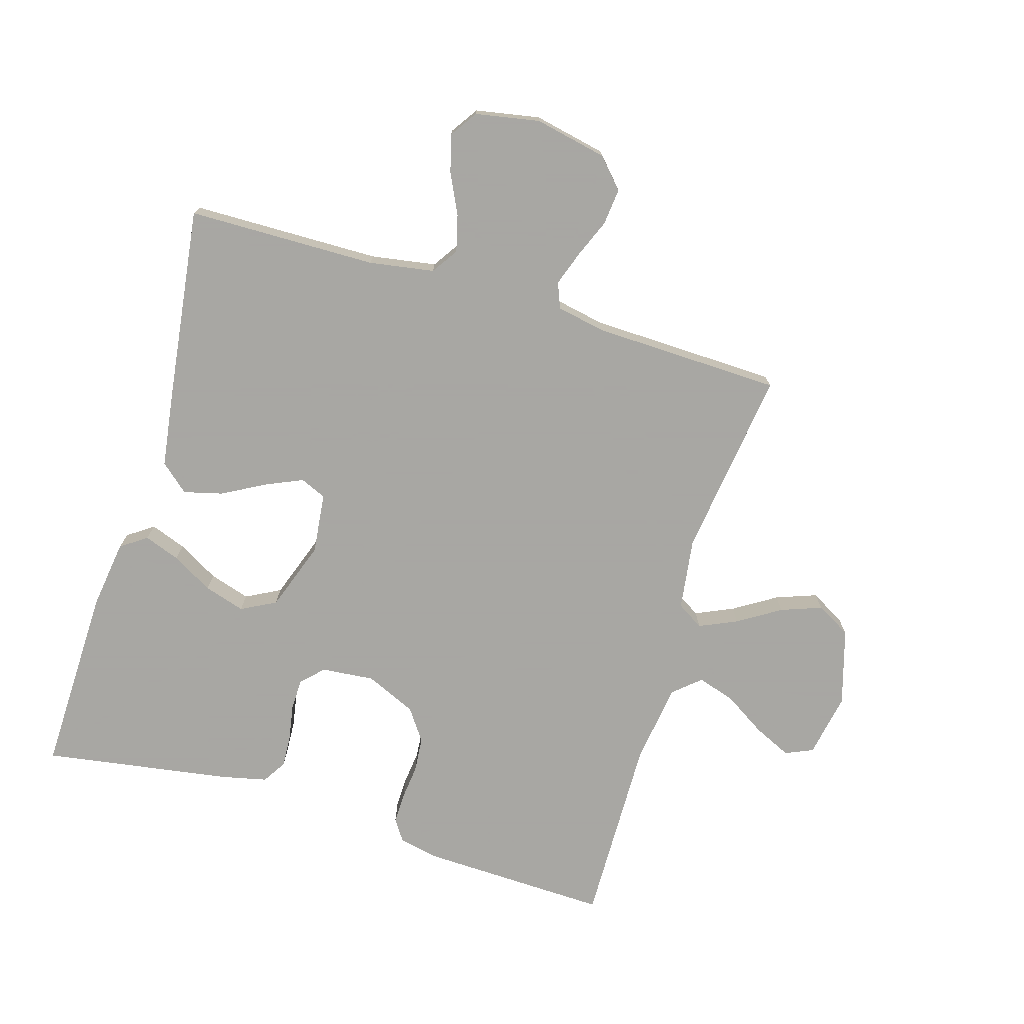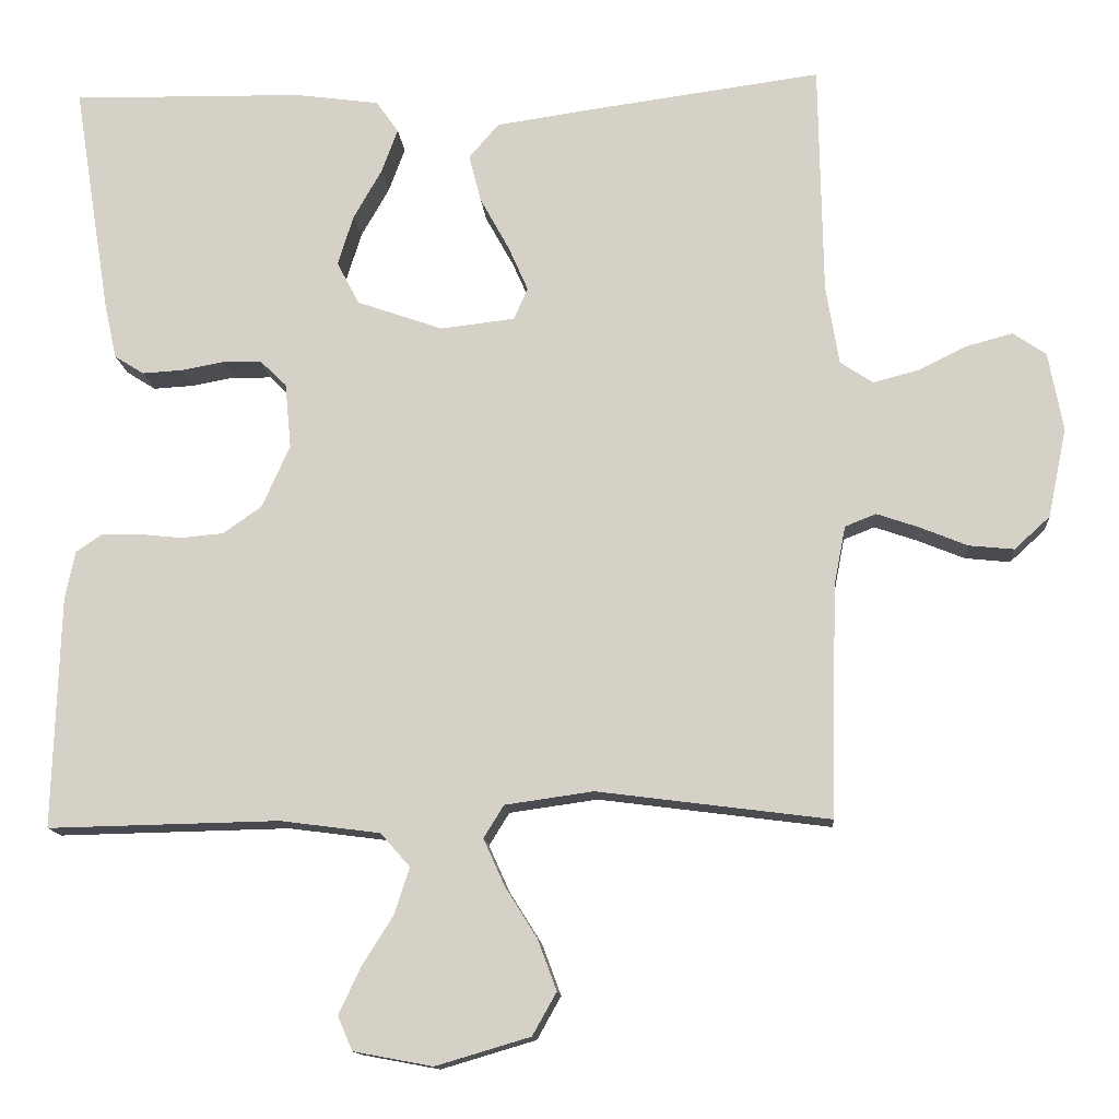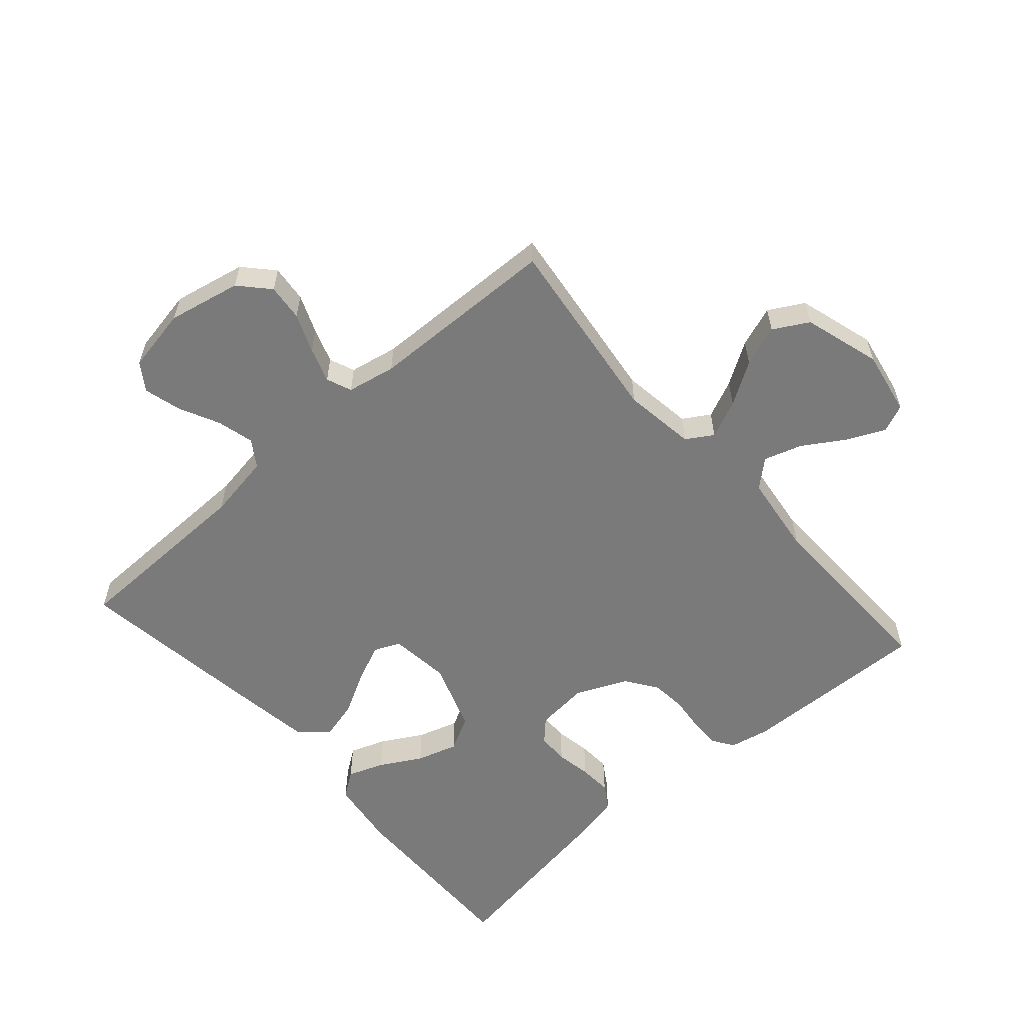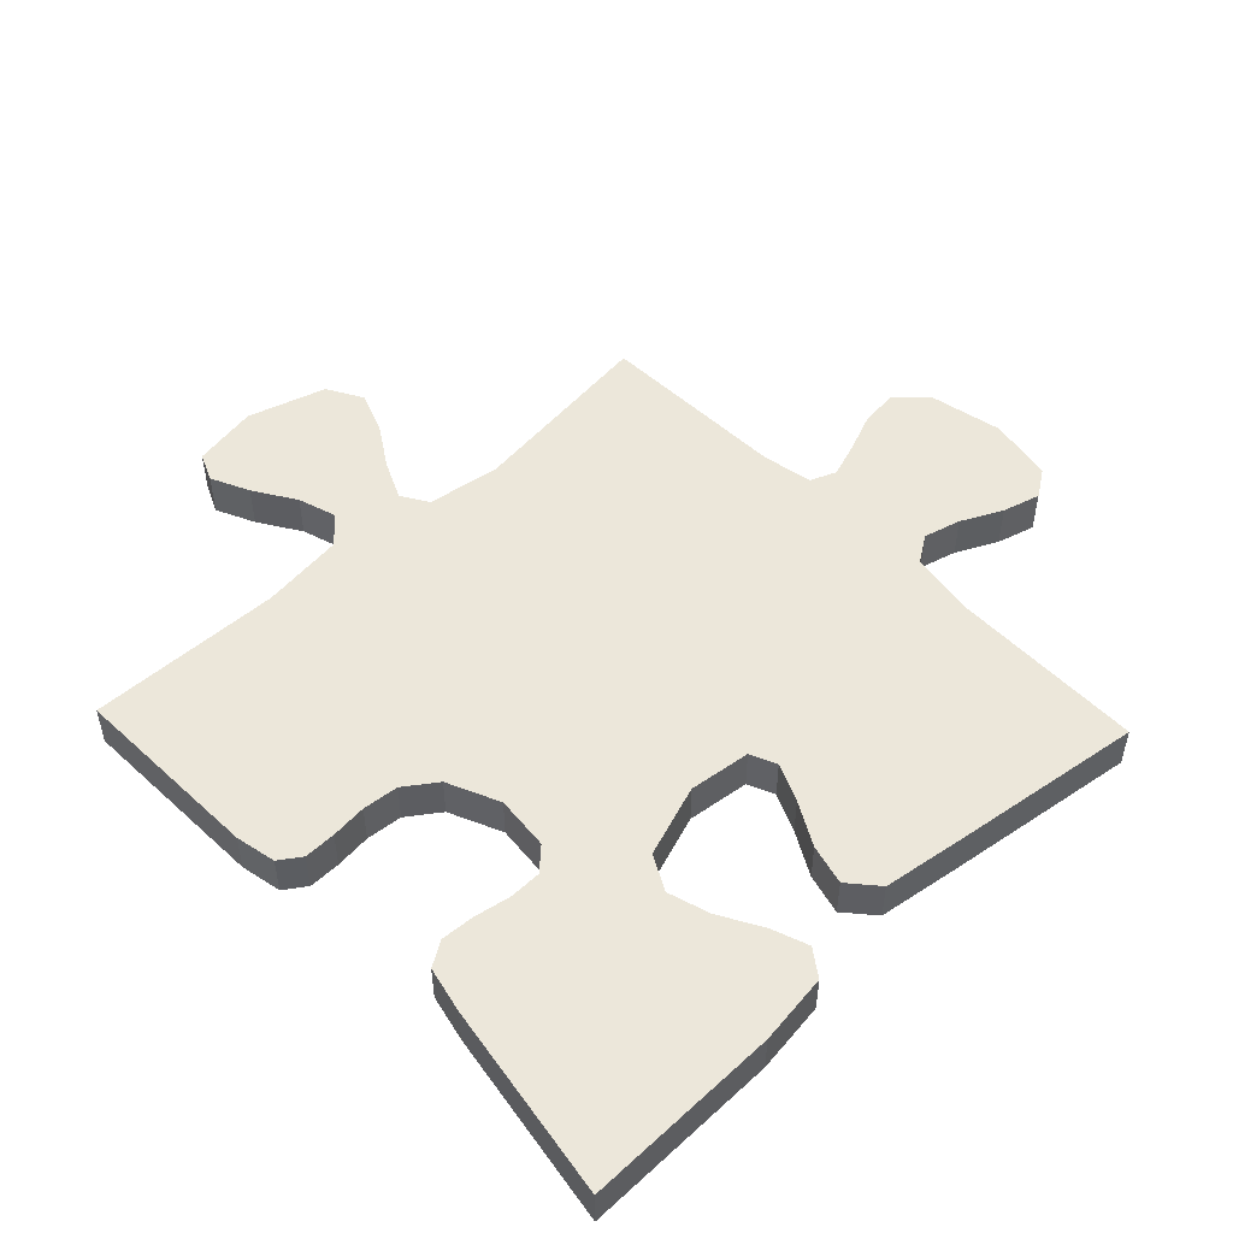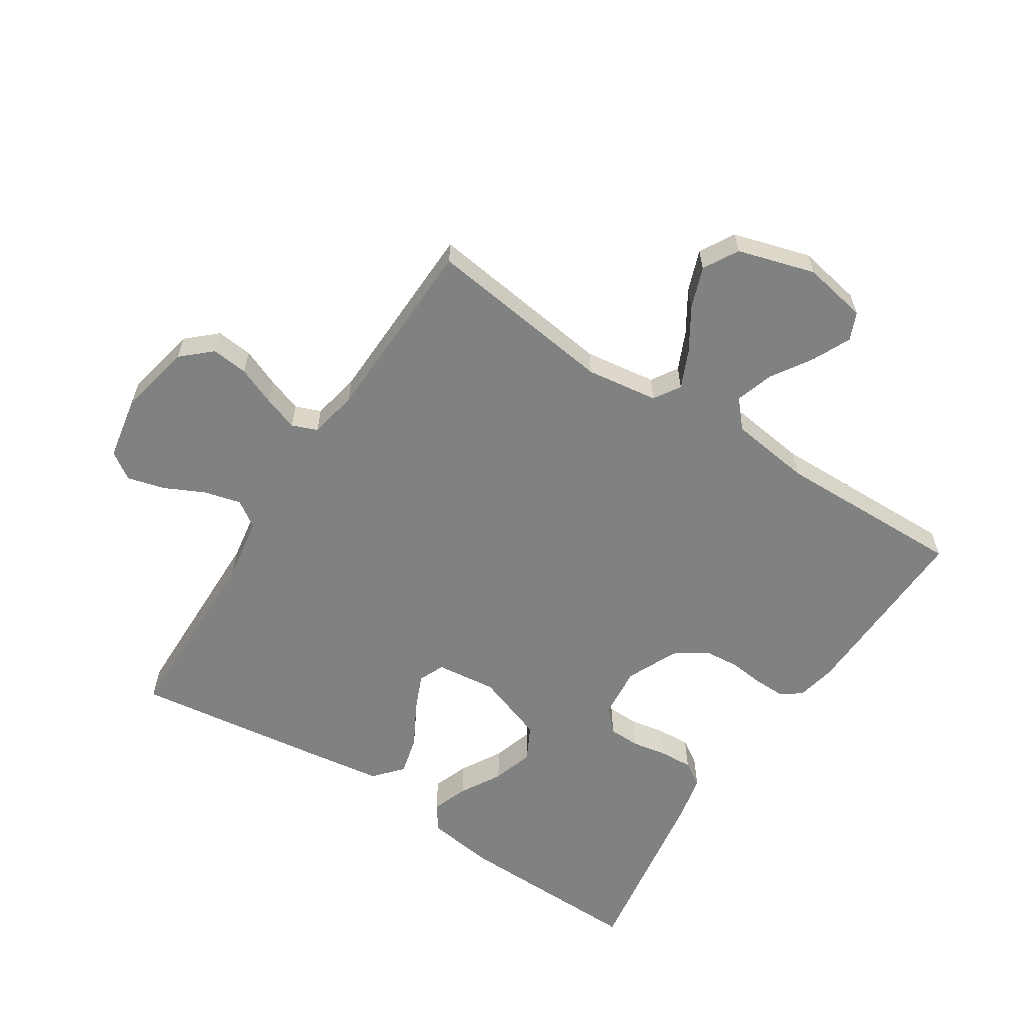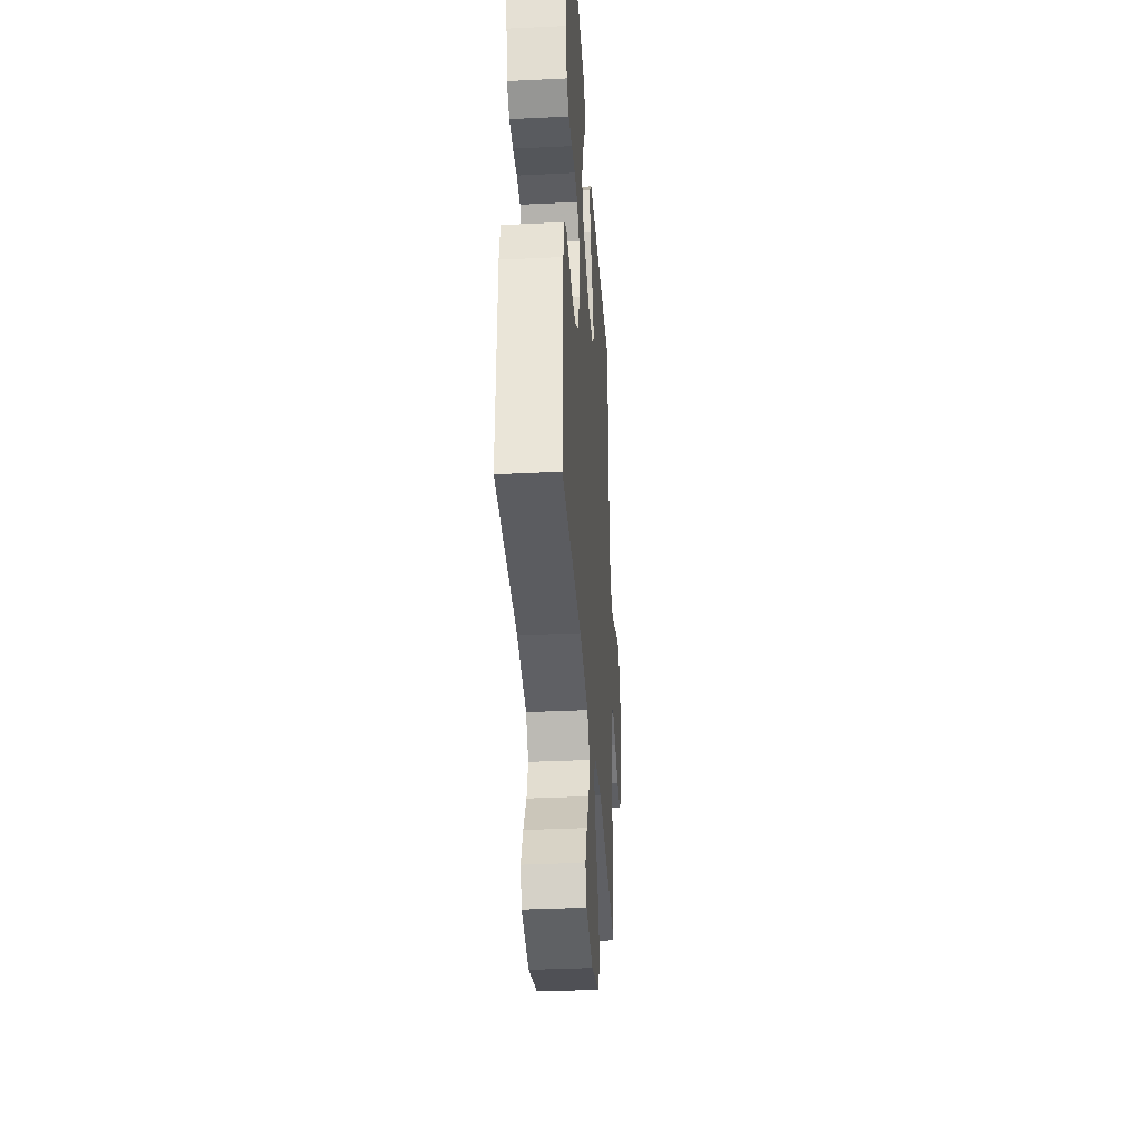
<metadata>
{"format":"obj","ext":"obj","renderer":"f3d","projection":"perspective","resolution":1024,"background":"white","views":[{"elev":-74.4,"azim":73.2,"up":"+Y"},{"elev":-13.5,"azim":4.5,"up":"+Z"},{"elev":-58.1,"azim":131.4,"up":"+Y"},{"elev":50.3,"azim":-43.5,"up":"+Y"},{"elev":-60.3,"azim":147.0,"up":"+Y"},{"elev":-35.8,"azim":-86.3,"up":"+Z"}]}
</metadata>
<code>
v 0.5 0.07 0.5
v 0.505 0.07 0.2
v 0.522 0.07 0.097
v 0.564 0.07 0.069
v 0.622 0.07 0.084
v 0.686 0.07 0.115
v 0.745 0.07 0.131
v 0.788 0.07 0.102
v 0.807 0.07 0
v 0.783 0.07 -0.115
v 0.737 0.07 -0.157
v 0.679 0.07 -0.151
v 0.618 0.07 -0.126
v 0.563 0.07 -0.107
v 0.523 0.07 -0.123
v 0.508 0.07 -0.2
v 0.5 0.07 -0.5
v 0.2 0.07 -0.461
v 0.086 0.07 -0.477
v 0.06 0.07 -0.519
v 0.087 0.07 -0.579
v 0.129 0.07 -0.646
v 0.153 0.07 -0.711
v 0.122 0.07 -0.766
v 0 0.07 -0.802
v -0.102 0.07 -0.783
v -0.121 0.07 -0.739
v -0.093 0.07 -0.679
v -0.052 0.07 -0.614
v -0.033 0.07 -0.554
v -0.071 0.07 -0.511
v -0.2 0.07 -0.494
v -0.5 0.07 -0.5
v -0.491 0.07 -0.2
v -0.478 0.07 -0.137
v -0.444 0.07 -0.114
v -0.395 0.07 -0.115
v -0.34 0.07 -0.121
v -0.284 0.07 -0.116
v -0.234 0.07 -0.081
v -0.198 0.07 0
v -0.206 0.07 0.084
v -0.24 0.07 0.117
v -0.29 0.07 0.118
v -0.346 0.07 0.108
v -0.398 0.07 0.105
v -0.436 0.07 0.129
v -0.452 0.07 0.2
v -0.5 0.07 0.5
v -0.2 0.07 0.494
v -0.091 0.07 0.479
v -0.062 0.07 0.438
v -0.083 0.07 0.381
v -0.12 0.07 0.316
v -0.14 0.07 0.251
v -0.111 0.07 0.196
v 0 0.07 0.157
v 0.096 0.07 0.168
v 0.114 0.07 0.209
v 0.088 0.07 0.268
v 0.051 0.07 0.335
v 0.035 0.07 0.397
v 0.074 0.07 0.442
v 0.2 0.07 0.46
v 0.5 0 0.5
v 0.505 0 0.2
v 0.522 0 0.097
v 0.564 0 0.069
v 0.622 0 0.084
v 0.686 0 0.115
v 0.745 0 0.131
v 0.788 0 0.102
v 0.807 0 0
v 0.783 0 -0.115
v 0.737 0 -0.157
v 0.679 0 -0.151
v 0.618 0 -0.126
v 0.563 0 -0.107
v 0.523 0 -0.123
v 0.508 0 -0.2
v 0.5 0 -0.5
v 0.2 0 -0.461
v 0.086 0 -0.477
v 0.06 0 -0.519
v 0.087 0 -0.579
v 0.129 0 -0.646
v 0.153 0 -0.711
v 0.122 0 -0.766
v 0 0 -0.802
v -0.102 0 -0.783
v -0.121 0 -0.739
v -0.093 0 -0.679
v -0.052 0 -0.614
v -0.033 0 -0.554
v -0.071 0 -0.511
v -0.2 0 -0.494
v -0.5 0 -0.5
v -0.491 0 -0.2
v -0.478 0 -0.137
v -0.444 0 -0.114
v -0.395 0 -0.115
v -0.34 0 -0.121
v -0.284 0 -0.116
v -0.234 0 -0.081
v -0.198 0 0
v -0.206 0 0.084
v -0.24 0 0.117
v -0.29 0 0.118
v -0.346 0 0.108
v -0.398 0 0.105
v -0.436 0 0.129
v -0.452 0 0.2
v -0.5 0 0.5
v -0.2 0 0.494
v -0.091 0 0.479
v -0.062 0 0.438
v -0.083 0 0.381
v -0.12 0 0.316
v -0.14 0 0.251
v -0.111 0 0.196
v 0 0 0.157
v 0.096 0 0.168
v 0.114 0 0.209
v 0.088 0 0.268
v 0.051 0 0.335
v 0.035 0 0.397
v 0.074 0 0.442
v 0.2 0 0.46
f 63 64 1 2
f 60 61 62 63
f 59 60 63 2
f 58 59 2 3
f 57 58 3 4
f 51 52 53 54
f 51 54 55
f 50 51 55
f 49 50 55
f 48 49 55 56
f 44 45 46 47
f 43 44 47 48
f 35 36 37 38
f 35 38 39
f 32 33 34 35
f 31 32 35 39
f 30 31 39 40
f 26 27 28 29
f 26 29 30
f 25 26 30
f 24 25 30
f 21 22 23 24
f 20 21 24 30
f 19 20 30 40
f 16 17 18
f 15 16 18 19
f 10 11 12 13
f 10 13 14
f 9 10 14
f 8 9 14 15
f 5 6 7 8
f 4 5 8 15
f 43 48 56 57
f 42 43 57 4
f 41 42 4 15
f 15 19 40 41
f 66 65 128 127
f 127 126 125 124
f 66 127 124 123
f 67 66 123 122
f 68 67 122 121
f 118 117 116 115
f 119 118 115
f 119 115 114
f 119 114 113
f 120 119 113 112
f 111 110 109 108
f 112 111 108 107
f 102 101 100 99
f 103 102 99
f 99 98 97 96
f 103 99 96 95
f 104 103 95 94
f 93 92 91 90
f 94 93 90
f 94 90 89
f 94 89 88
f 88 87 86 85
f 94 88 85 84
f 104 94 84 83
f 82 81 80
f 83 82 80 79
f 77 76 75 74
f 78 77 74
f 78 74 73
f 79 78 73 72
f 72 71 70 69
f 79 72 69 68
f 121 120 112 107
f 68 121 107 106
f 79 68 106 105
f 105 104 83 79
f 1 65 66 2
f 2 66 67 3
f 3 67 68 4
f 4 68 69 5
f 5 69 70 6
f 6 70 71 7
f 7 71 72 8
f 8 72 73 9
f 9 73 74 10
f 10 74 75 11
f 11 75 76 12
f 12 76 77 13
f 13 77 78 14
f 14 78 79 15
f 15 79 80 16
f 16 80 81 17
f 17 81 82 18
f 18 82 83 19
f 19 83 84 20
f 20 84 85 21
f 21 85 86 22
f 22 86 87 23
f 23 87 88 24
f 24 88 89 25
f 25 89 90 26
f 26 90 91 27
f 27 91 92 28
f 28 92 93 29
f 29 93 94 30
f 30 94 95 31
f 31 95 96 32
f 32 96 97 33
f 33 97 98 34
f 34 98 99 35
f 35 99 100 36
f 36 100 101 37
f 37 101 102 38
f 38 102 103 39
f 39 103 104 40
f 40 104 105 41
f 41 105 106 42
f 42 106 107 43
f 43 107 108 44
f 44 108 109 45
f 45 109 110 46
f 46 110 111 47
f 47 111 112 48
f 48 112 113 49
f 49 113 114 50
f 50 114 115 51
f 51 115 116 52
f 52 116 117 53
f 53 117 118 54
f 54 118 119 55
f 55 119 120 56
f 56 120 121 57
f 57 121 122 58
f 58 122 123 59
f 59 123 124 60
f 60 124 125 61
f 61 125 126 62
f 62 126 127 63
f 63 127 128 64
f 64 128 65 1

</code>
